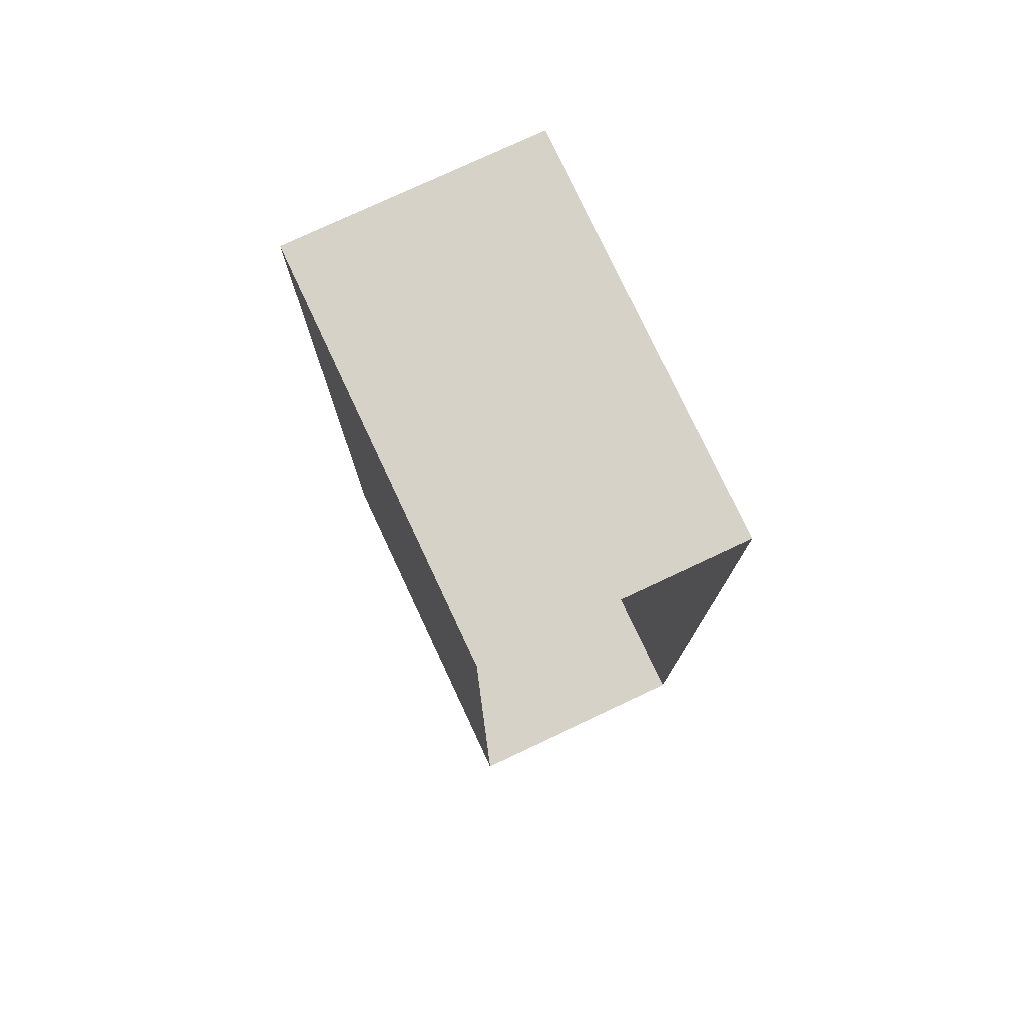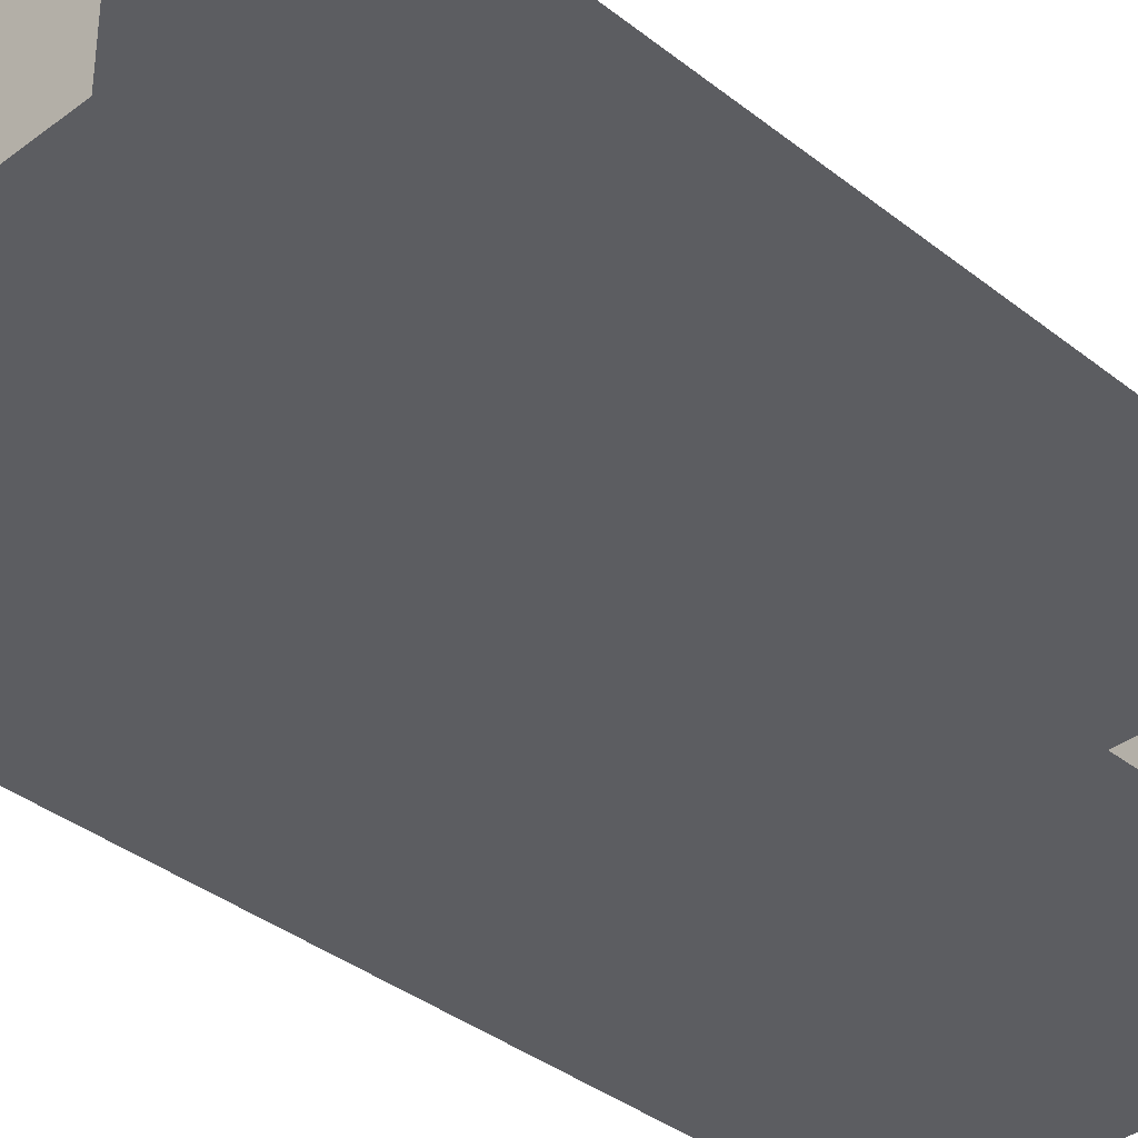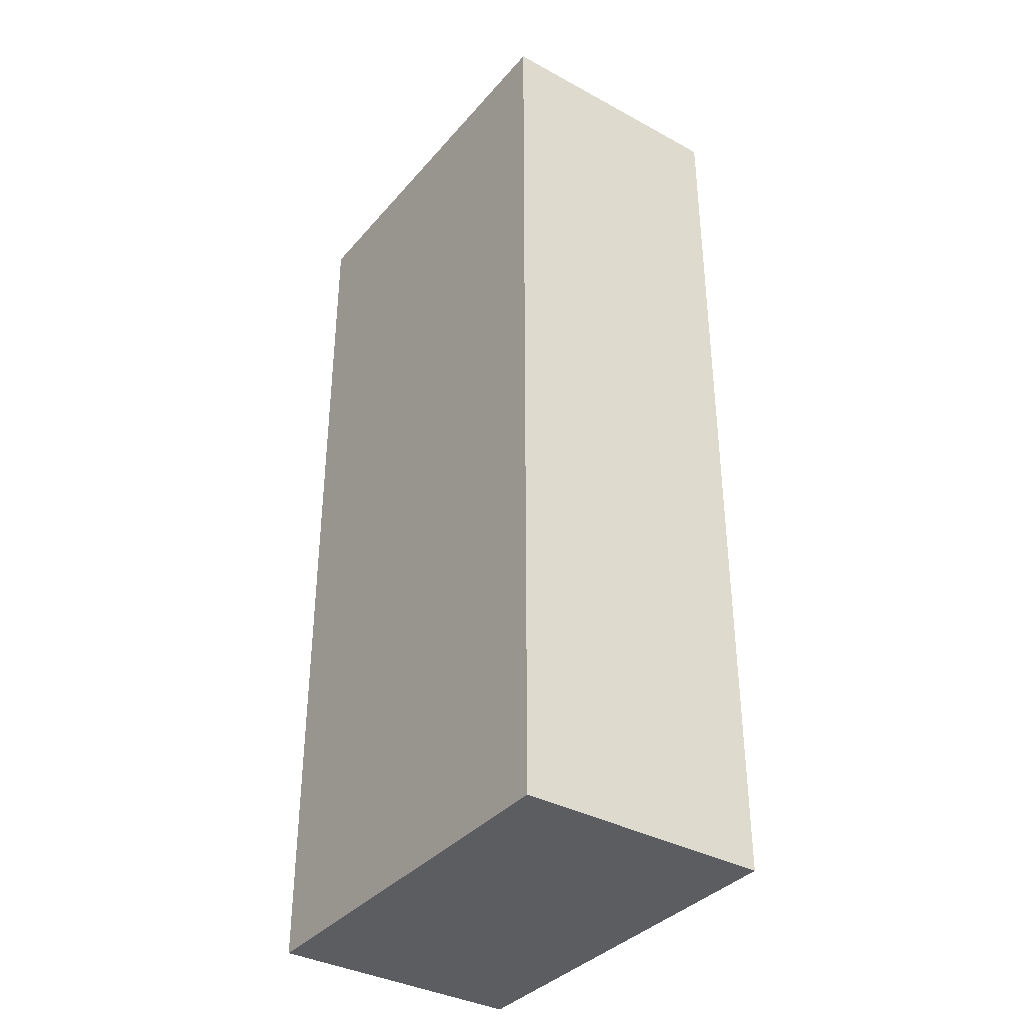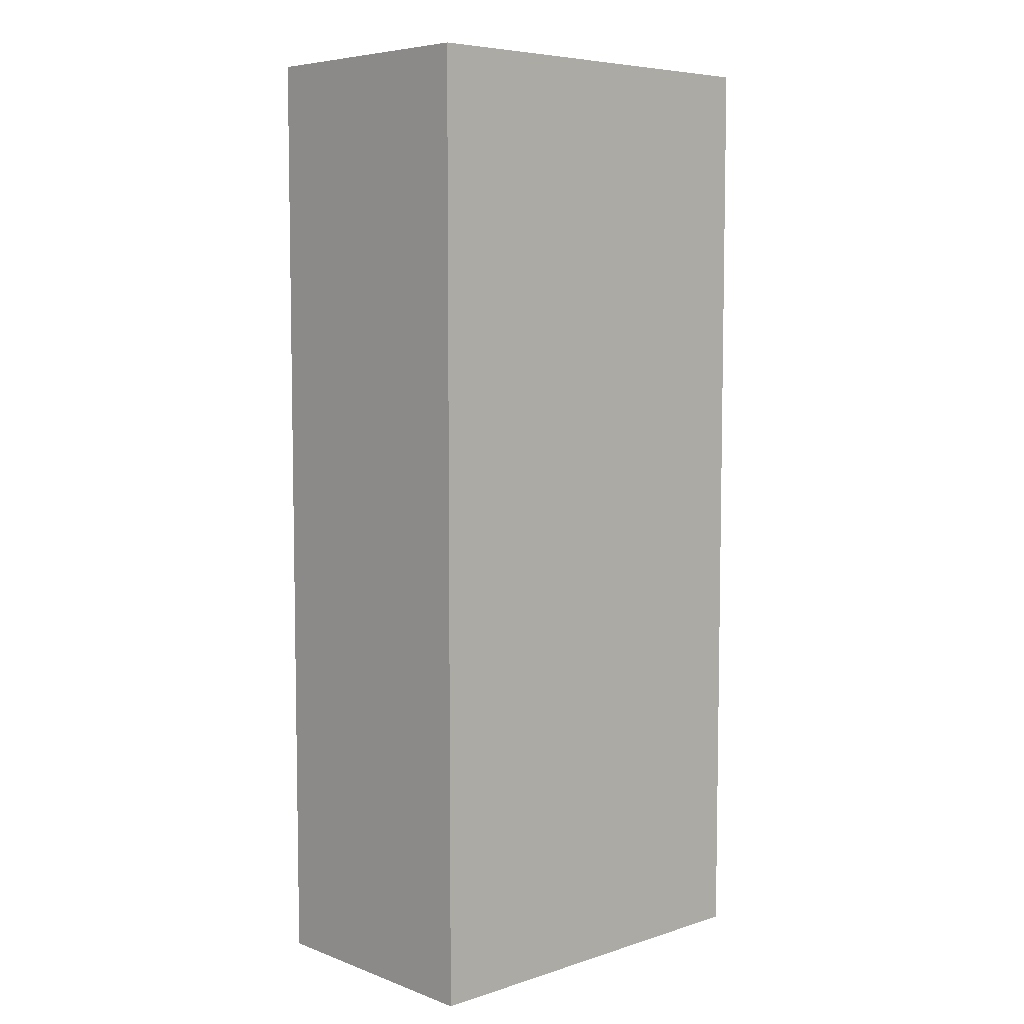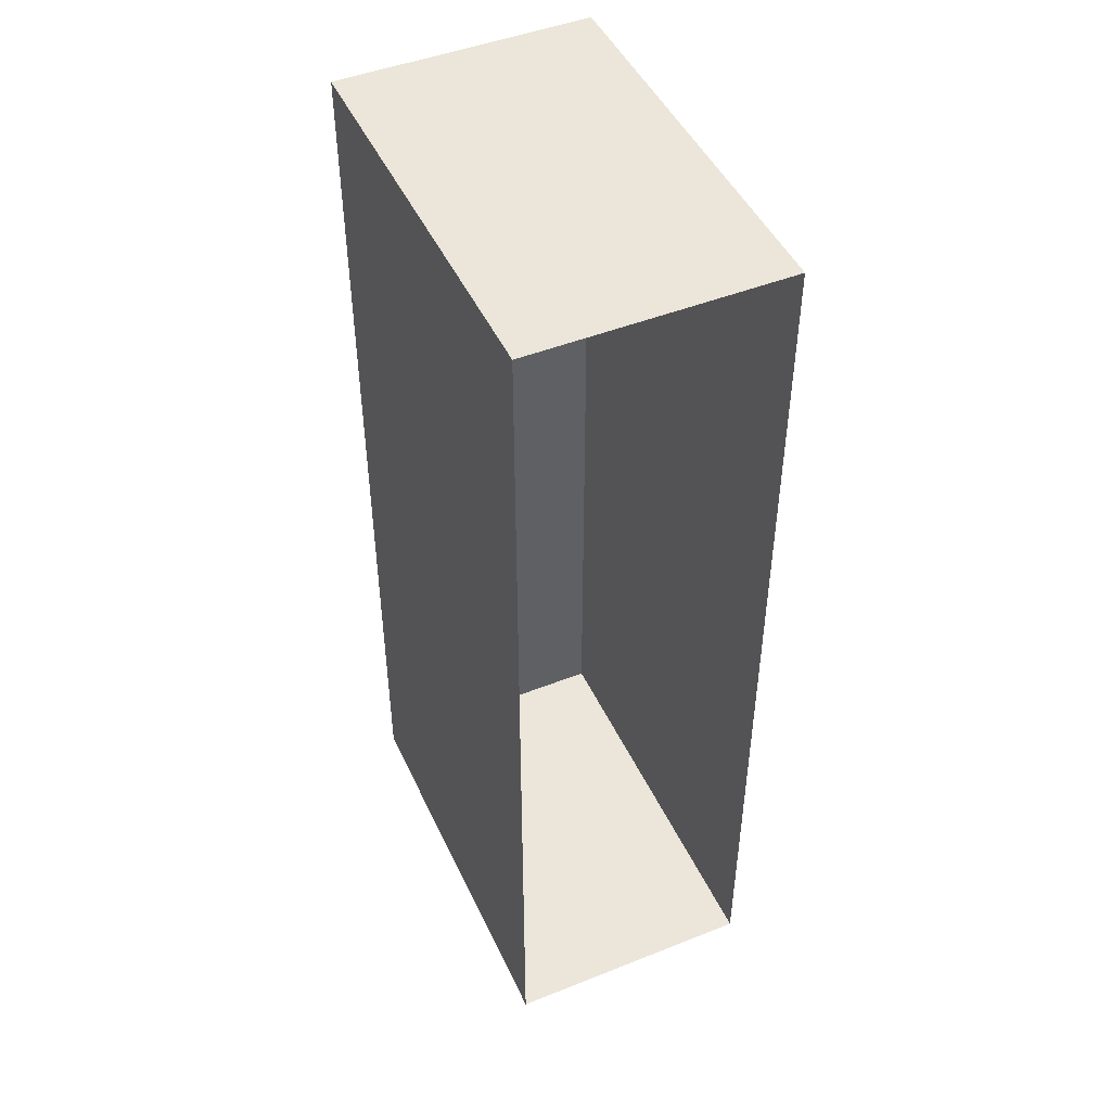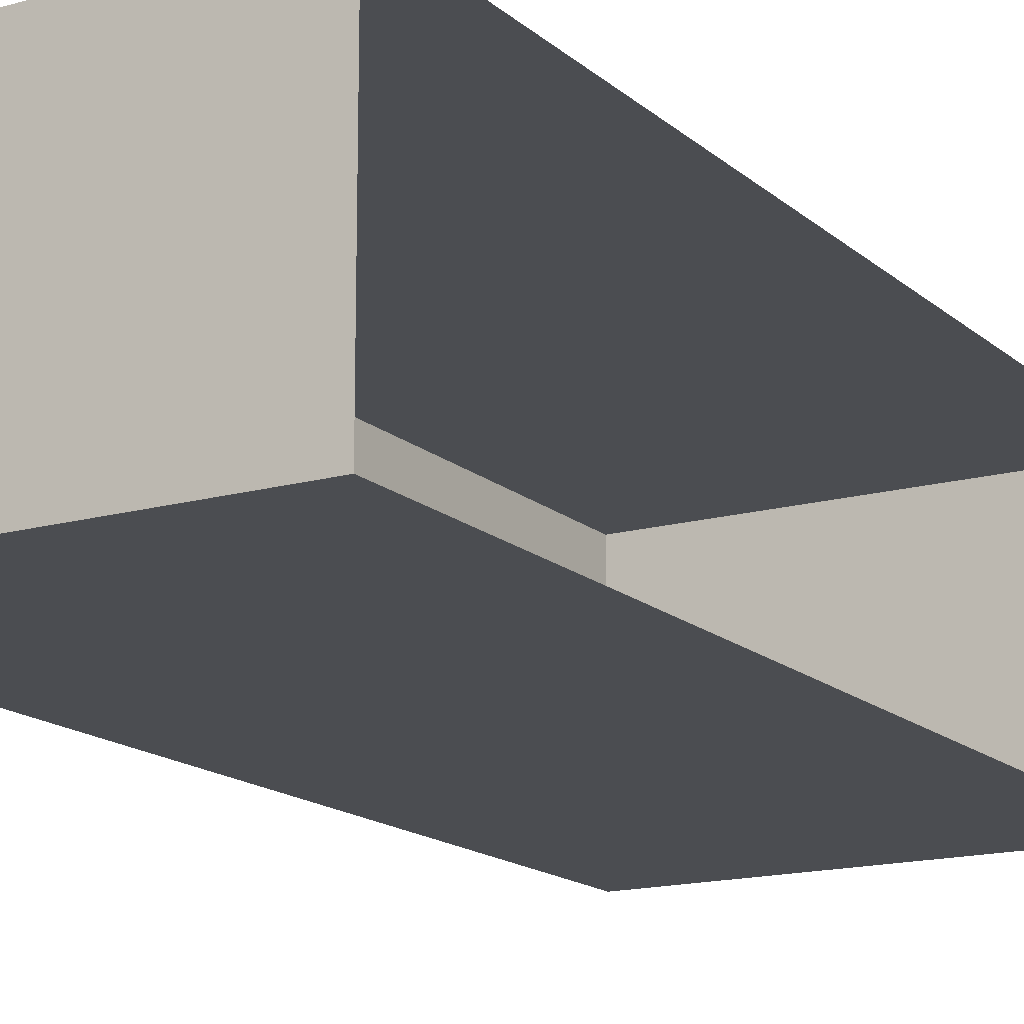
<metadata>
{"format":"obj","ext":"obj","renderer":"f3d","projection":"perspective","resolution":1024,"background":"white","views":[{"elev":77.3,"azim":-115.1,"up":"+Z"},{"elev":-36.7,"azim":-135.6,"up":"+Y"},{"elev":-36.5,"azim":54.8,"up":"+Z"},{"elev":6.4,"azim":137.0,"up":"+Z"},{"elev":47.1,"azim":-114.2,"up":"+Z"},{"elev":-15.7,"azim":-149.5,"up":"+Y"}]}
</metadata>
<code>
g Doorstep
v -0.08177 -0.1942 0.1983
v -0.08177 -0.08791 0.1983
v 0.08775 -0.08791 0.1983
v 0.08775 -0.1942 0.1983
v -0.08177 -0.08791 0.1983
v -0.08177 -0.08791 -0.1983
v 0.08775 -0.08791 -0.1983
v 0.08775 -0.08791 0.1983
v -0.08177 -0.08791 -0.1983
v -0.08177 -0.1942 -0.1983
v 0.08775 -0.1942 -0.1983
v 0.08775 -0.08791 -0.1983
v 0.08775 -0.1942 0.1983
v 0.08775 -0.08791 0.1983
v 0.08775 -0.08791 -0.1983
v 0.08775 -0.1942 -0.1983
v -0.08177 -0.1942 -0.1983
v -0.08177 -0.1942 0.1983
v 0.08775 -0.1942 0.1983
v 0.08775 -0.1942 -0.1983
v -0.08177 -0.1942 0.1983
v -0.08177 -0.08791 0.1983
v 0.08775 -0.08791 0.1983
v 0.08775 -0.1942 0.1983
v -0.08177 -0.08791 0.1983
v -0.08177 -0.08791 -0.1983
v 0.08775 -0.08791 -0.1983
v 0.08775 -0.08791 0.1983
v -0.08177 -0.08791 -0.1983
v -0.08177 -0.1942 -0.1983
v 0.08775 -0.1942 -0.1983
v 0.08775 -0.08791 -0.1983
v 0.08775 -0.1942 0.1983
v 0.08775 -0.08791 0.1983
v 0.08775 -0.08791 -0.1983
v 0.08775 -0.1942 -0.1983
v -0.08177 -0.1942 -0.1983
v -0.08177 -0.1942 0.1983
v 0.08775 -0.1942 0.1983
v 0.08775 -0.1942 -0.1983
g Doorstep_0
f 3 2 1
f 4 3 1
f 7 6 5
f 8 7 5
f 11 10 9
f 12 11 9
f 15 14 13
f 16 15 13
f 19 18 17
f 20 19 17
f 22 23 21
f 23 24 21
f 26 27 25
f 27 28 25
f 30 31 29
f 31 32 29
f 34 35 33
f 35 36 33
f 38 39 37
f 39 40 37

</code>
